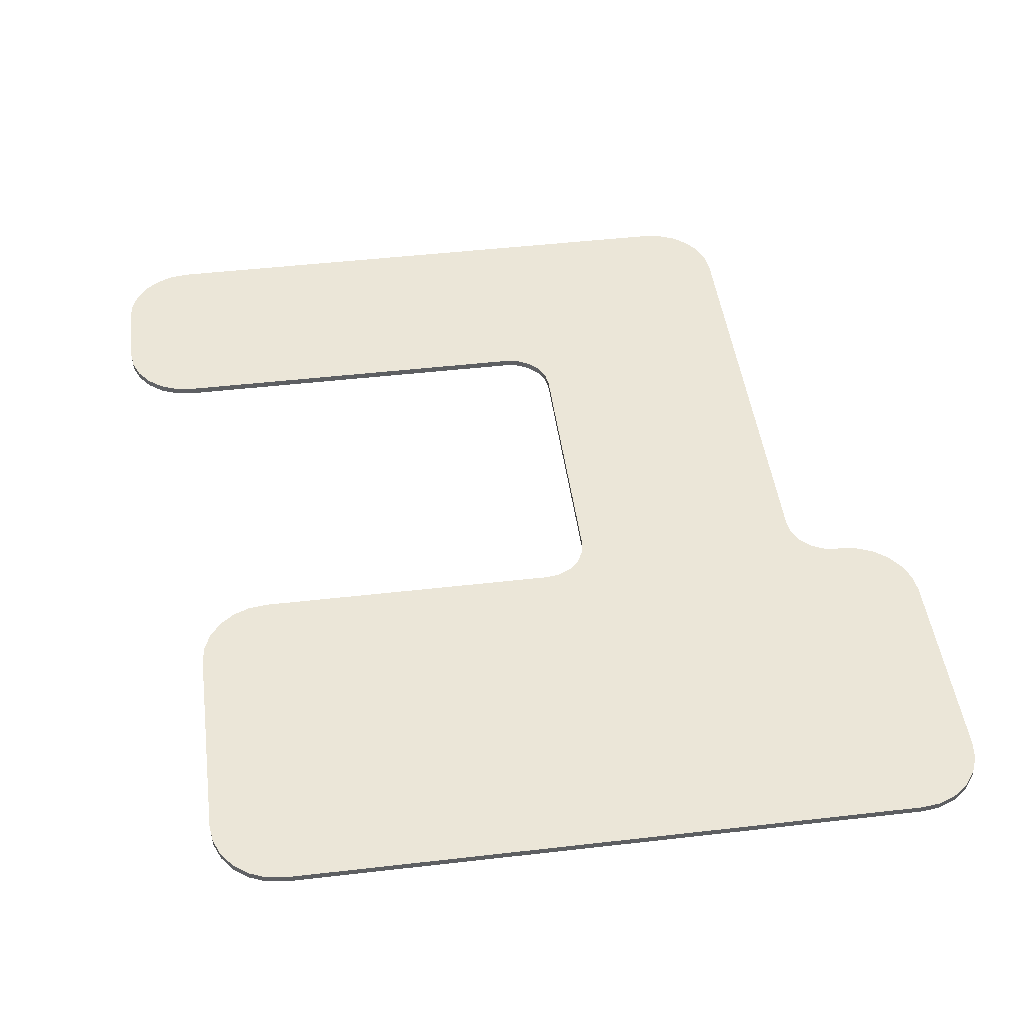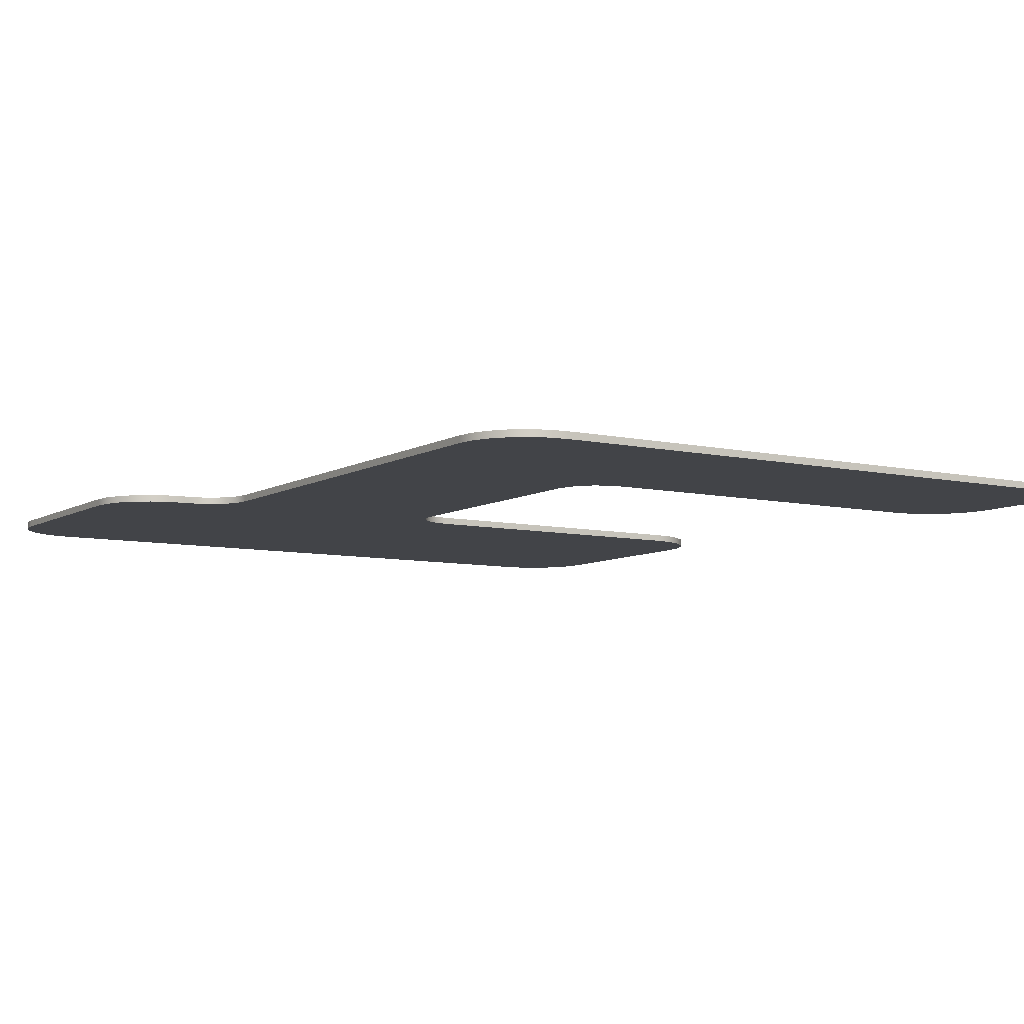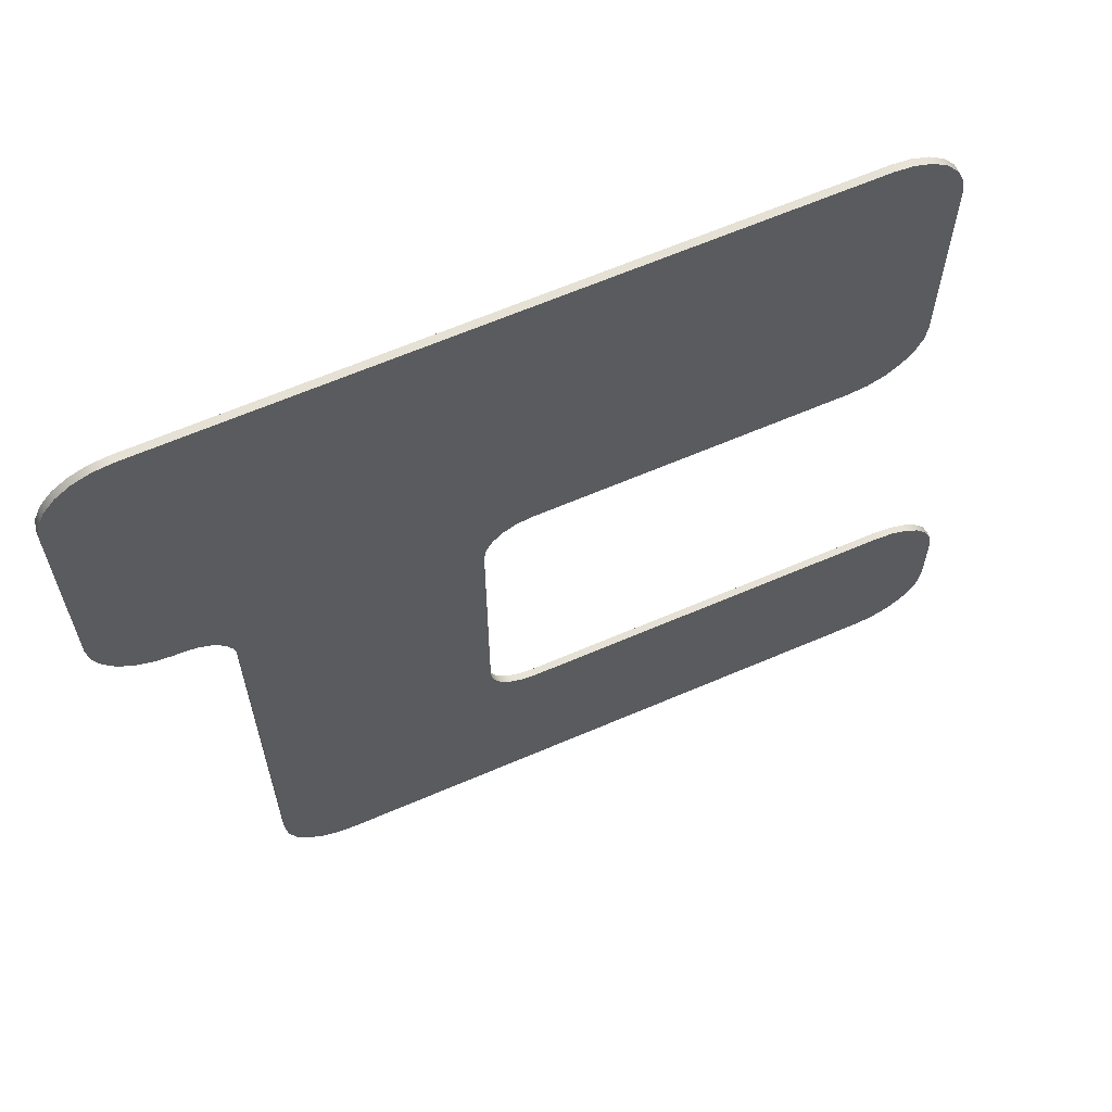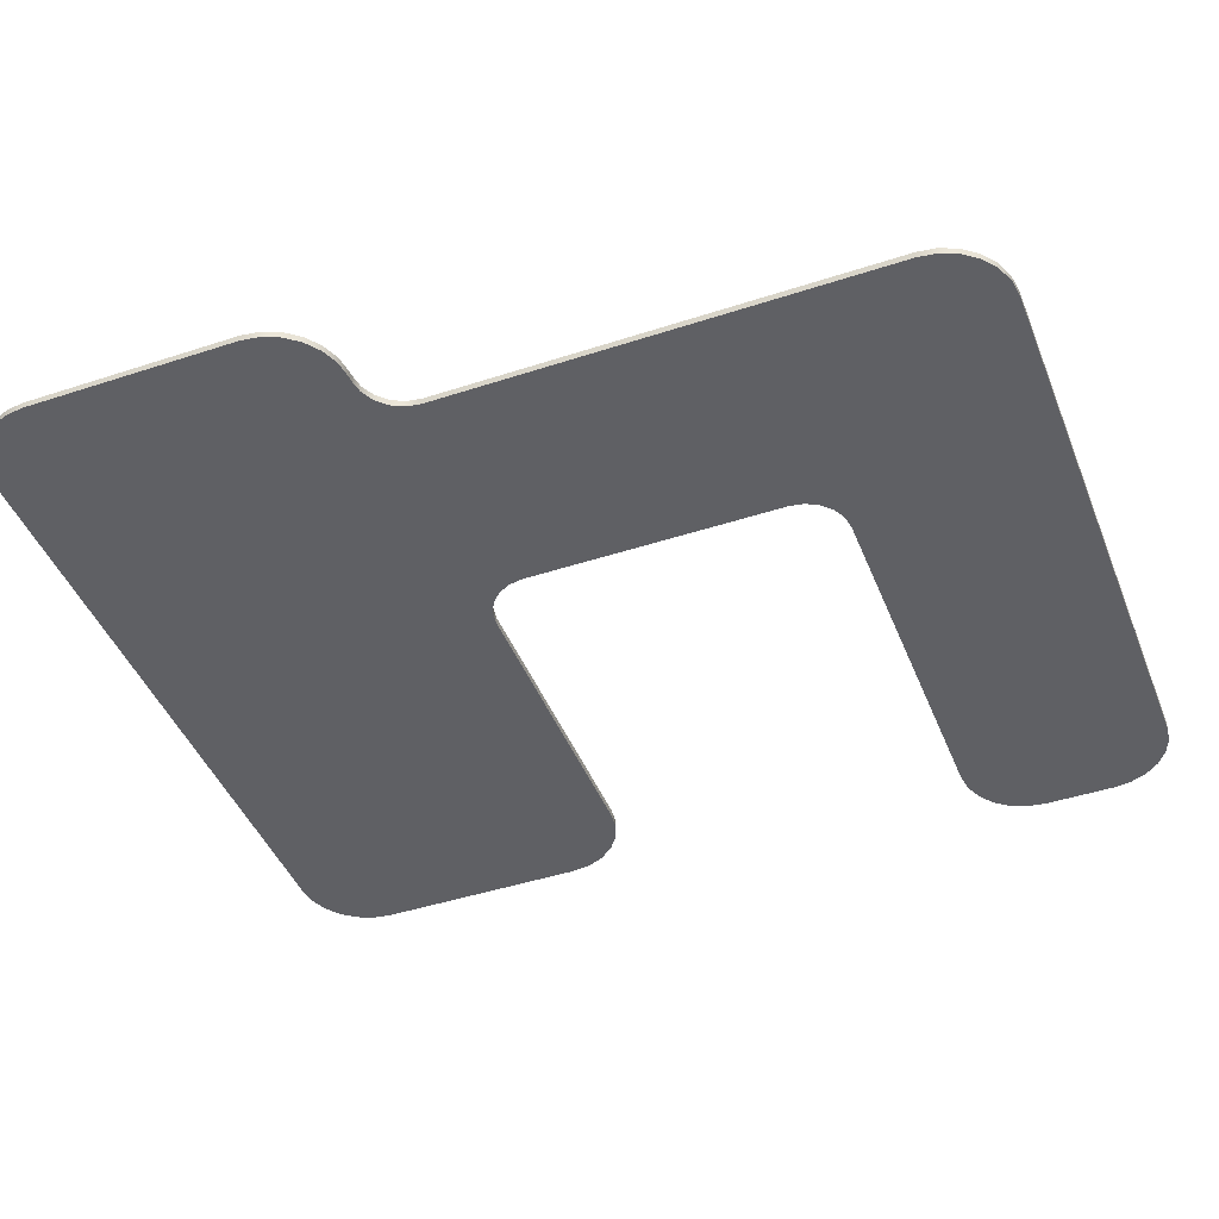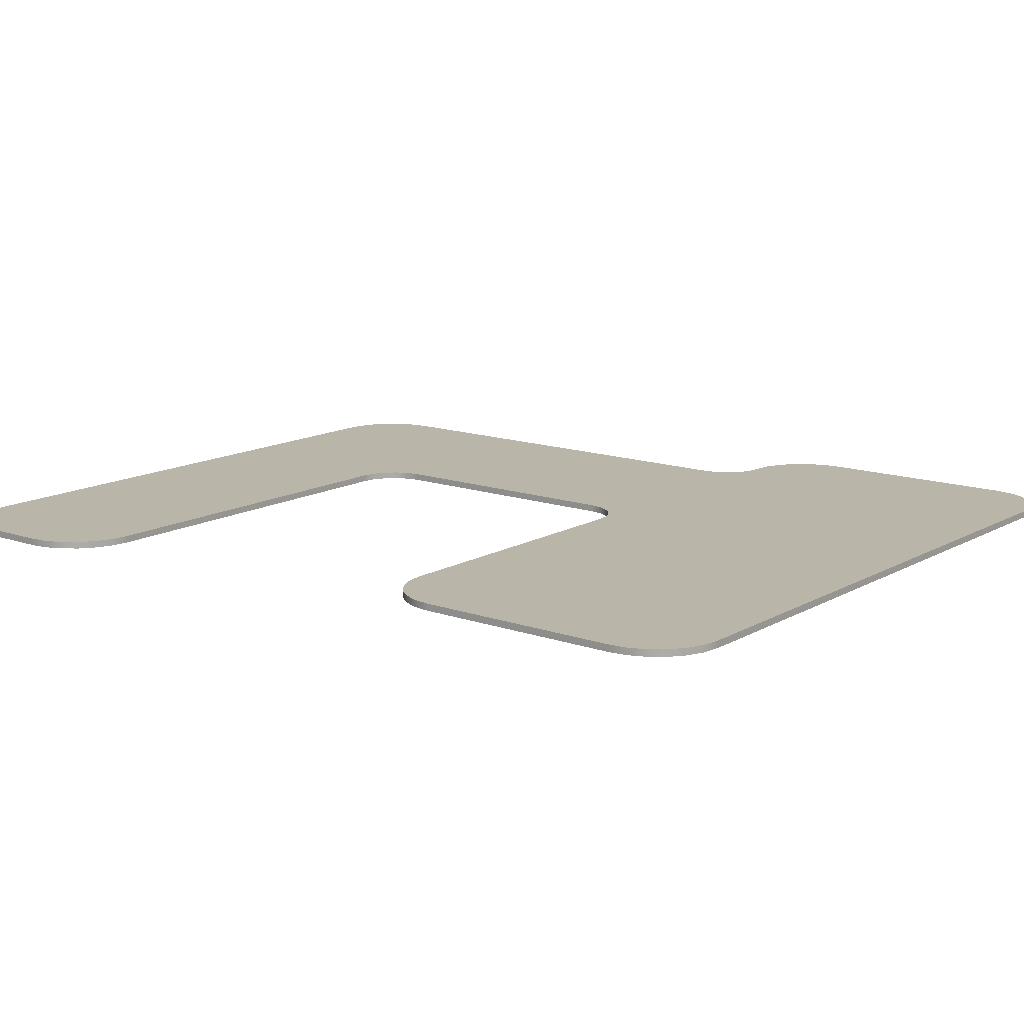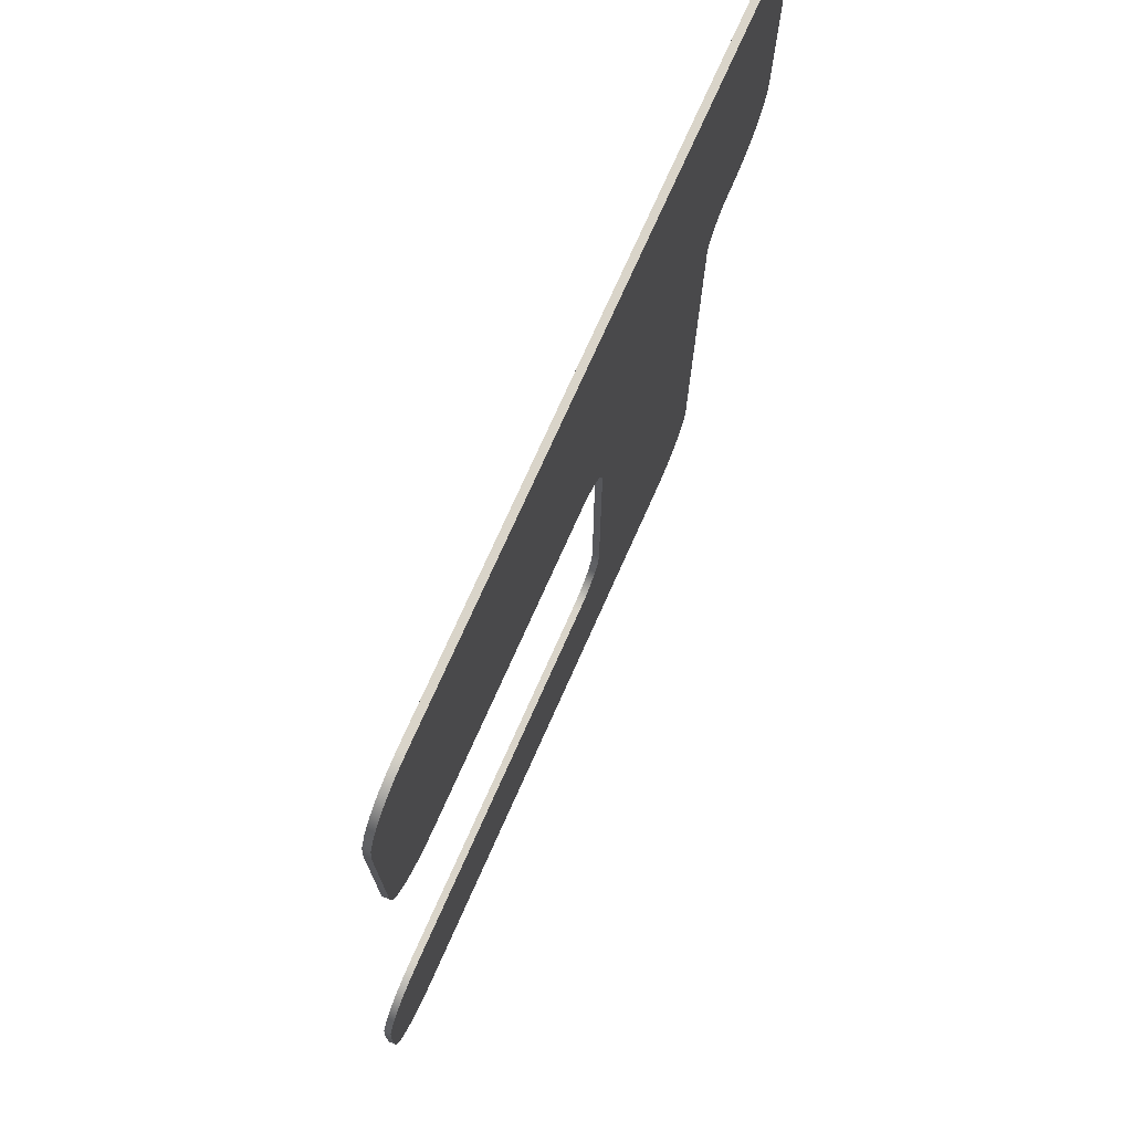
<metadata>
{"format":"obj","ext":"obj","renderer":"f3d","projection":"perspective","resolution":1024,"background":"white","views":[{"elev":46.5,"azim":-7.5,"up":"+Y"},{"elev":-7.7,"azim":147.6,"up":"+Y"},{"elev":64.5,"azim":156.6,"up":"+Z"},{"elev":-44.3,"azim":111.0,"up":"+Y"},{"elev":13.6,"azim":-51.7,"up":"+Y"},{"elev":74.9,"azim":-65.9,"up":"+Z"}]}
</metadata>
<code>
v 1.286 0 -0.65
v 1.286 0 -7
v 1.286 0.1 -7
v 1.286 0.1 -0.65
v 1.936 0 3.331e-16
v 1.735 0 -0.03181
v 1.554 0 -0.1241
v 1.41 0 -0.2679
v 1.317 0 -0.4491
v 1.286 0 -0.65
v 1.286 0.1 -0.65
v 1.317 0.1 -0.4491
v 1.41 0.1 -0.2679
v 1.554 0.1 -0.1241
v 1.735 0.1 -0.03181
v 1.936 0.1 0
v 2 0 4.441e-16
v 1.936 0 3.331e-16
v 1.936 0.1 0
v 2 0.1 0
v 3 0 1
v 2.966 0 0.7412
v 2.866 0 0.5
v 2.707 0 0.2929
v 2.5 0 0.134
v 2.259 0 0.03407
v 2 0 4.441e-16
v 2 0.1 0
v 2.259 0.1 0.03407
v 2.5 0.1 0.134
v 2.707 0.1 0.2929
v 2.866 0.1 0.5
v 2.966 0.1 0.7412
v 3 0.1 1
v 3 0 4
v 3 0 1
v 3 0.1 1
v 3 0.1 4
v 2 0 5
v 2.259 0 4.966
v 2.5 0 4.866
v 2.707 0 4.707
v 2.866 0 4.5
v 2.966 0 4.259
v 3 0 4
v 3 0.1 4
v 2.966 0.1 4.259
v 2.866 0.1 4.5
v 2.707 0.1 4.707
v 2.5 0.1 4.866
v 2.259 0.1 4.966
v 2 0.1 5
v -7 0 5
v 2 0 5
v 2 0.1 5
v -7 0.1 5
v -8 0 4
v -7.966 0 4.259
v -7.866 0 4.5
v -7.707 0 4.707
v -7.5 0 4.866
v -7.259 0 4.966
v -7 0 5
v -7 0.1 5
v -7.259 0.1 4.966
v -7.5 0.1 4.866
v -7.707 0.1 4.707
v -7.866 0.1 4.5
v -7.966 0.1 4.259
v -8 0.1 4
v -8 0 1
v -8 0 4
v -8 0.1 4
v -8 0.1 1
v -7 0 1.11e-16
v -7.259 0 0.03407
v -7.5 0 0.134
v -7.707 0 0.2929
v -7.866 0 0.5
v -7.966 0 0.7412
v -8 0 1
v -8 0.1 1
v -7.966 0.1 0.7412
v -7.866 0.1 0.5
v -7.707 0.1 0.2929
v -7.5 0.1 0.134
v -7.259 0.1 0.03407
v -7 0.1 0
v -2.65 0 -4.441e-16
v -7 0 1.11e-16
v -7 0.1 0
v -2.65 0.1 0
v -2 0 -0.65
v -2.032 0 -0.4491
v -2.124 0 -0.2679
v -2.268 0 -0.1241
v -2.449 0 -0.03181
v -2.65 0 -4.441e-16
v -2.65 0.1 0
v -2.449 0.1 -0.03181
v -2.268 0.1 -0.1241
v -2.124 0.1 -0.2679
v -2.032 0.1 -0.4491
v -2 0.1 -0.65
v -2 0 -4.35
v -2 0 -0.65
v -2 0.1 -0.65
v -2 0.1 -4.35
v -2.65 0 -5
v -2.449 0 -4.968
v -2.268 0 -4.876
v -2.124 0 -4.732
v -2.032 0 -4.551
v -2 0 -4.35
v -2 0.1 -4.35
v -2.032 0.1 -4.551
v -2.124 0.1 -4.732
v -2.268 0.1 -4.876
v -2.449 0.1 -4.968
v -2.65 0.1 -5
v -8 0 -5
v -2.65 0 -5
v -2.65 0.1 -5
v -8 0.1 -5
v -9 0 -6
v -8.966 0 -5.741
v -8.866 0 -5.5
v -8.707 0 -5.293
v -8.5 0 -5.134
v -8.259 0 -5.034
v -8 0 -5
v -8 0.1 -5
v -8.259 0.1 -5.034
v -8.5 0.1 -5.134
v -8.707 0.1 -5.293
v -8.866 0.1 -5.5
v -8.966 0.1 -5.741
v -9 0.1 -6
v -9 0 -7
v -9 0 -6
v -9 0.1 -6
v -9 0.1 -7
v -8 0 -8
v -8.259 0 -7.966
v -8.5 0 -7.866
v -8.707 0 -7.707
v -8.866 0 -7.5
v -8.966 0 -7.259
v -9 0 -7
v -9 0.1 -7
v -8.966 0.1 -7.259
v -8.866 0.1 -7.5
v -8.707 0.1 -7.707
v -8.5 0.1 -7.866
v -8.259 0.1 -7.966
v -8 0.1 -8
v 0.2856 0 -8
v -8 0 -8
v -8 0.1 -8
v 0.2856 0.1 -8
v 1.286 0 -7
v 1.252 0 -7.259
v 1.152 0 -7.5
v 0.9927 0 -7.707
v 0.7856 0 -7.866
v 0.5444 0 -7.966
v 0.2856 0 -8
v 0.2856 0.1 -8
v 0.5444 0.1 -7.966
v 0.7856 0.1 -7.866
v 0.9927 0.1 -7.707
v 1.152 0.1 -7.5
v 1.252 0.1 -7.259
v 1.286 0.1 -7
v 1.286 0.1 -7
v 1.252 0.1 -7.259
v 1.152 0.1 -7.5
v 0.9927 0.1 -7.707
v 0.7856 0.1 -7.866
v 0.5444 0.1 -7.966
v 0.2856 0.1 -8
v -8 0.1 -8
v -8.259 0.1 -7.966
v -8.5 0.1 -7.866
v -8.707 0.1 -7.707
v -8.866 0.1 -7.5
v -8.966 0.1 -7.259
v -9 0.1 -7
v -9 0.1 -6
v -8.966 0.1 -5.741
v -8.866 0.1 -5.5
v -8.707 0.1 -5.293
v -8.5 0.1 -5.134
v -8.259 0.1 -5.034
v -8 0.1 -5
v -2.65 0.1 -5
v -2.449 0.1 -4.968
v -2.268 0.1 -4.876
v -2.124 0.1 -4.732
v -2.032 0.1 -4.551
v -2 0.1 -4.35
v -2 0.1 -0.65
v -2.032 0.1 -0.4491
v -2.124 0.1 -0.2679
v -2.268 0.1 -0.1241
v -2.449 0.1 -0.03181
v -2.65 0.1 0
v -7 0.1 0
v -7.259 0.1 0.03407
v -7.5 0.1 0.134
v -7.707 0.1 0.2929
v -7.866 0.1 0.5
v -7.966 0.1 0.7412
v -8 0.1 1
v -8 0.1 4
v -7.966 0.1 4.259
v -7.866 0.1 4.5
v -7.707 0.1 4.707
v -7.5 0.1 4.866
v -7.259 0.1 4.966
v -7 0.1 5
v 2 0.1 5
v 2.259 0.1 4.966
v 2.5 0.1 4.866
v 2.707 0.1 4.707
v 2.866 0.1 4.5
v 2.966 0.1 4.259
v 3 0.1 4
v 3 0.1 1
v 2.966 0.1 0.7412
v 2.866 0.1 0.5
v 2.707 0.1 0.2929
v 2.5 0.1 0.134
v 2.259 0.1 0.03407
v 2 0.1 0
v 1.936 0.1 0
v 1.735 0.1 -0.03181
v 1.554 0.1 -0.1241
v 1.41 0.1 -0.2679
v 1.317 0.1 -0.4491
v 1.286 0.1 -0.65
v 0.2856 0 -8
v 0.5444 0 -7.966
v 0.7856 0 -7.866
v 0.9927 0 -7.707
v 1.152 0 -7.5
v 1.252 0 -7.259
v 1.286 0 -7
v 1.286 0 -0.65
v 1.317 0 -0.4491
v 1.41 0 -0.2679
v 1.554 0 -0.1241
v 1.735 0 -0.03181
v 1.936 0 3.331e-16
v 2 0 4.441e-16
v 2.259 0 0.03407
v 2.5 0 0.134
v 2.707 0 0.2929
v 2.866 0 0.5
v 2.966 0 0.7412
v 3 0 1
v 3 0 4
v 2.966 0 4.259
v 2.866 0 4.5
v 2.707 0 4.707
v 2.5 0 4.866
v 2.259 0 4.966
v 2 0 5
v -7 0 5
v -7.259 0 4.966
v -7.5 0 4.866
v -7.707 0 4.707
v -7.866 0 4.5
v -7.966 0 4.259
v -8 0 4
v -8 0 1
v -7.966 0 0.7412
v -7.866 0 0.5
v -7.707 0 0.2929
v -7.5 0 0.134
v -7.259 0 0.03407
v -7 0 1.11e-16
v -2.65 0 -4.441e-16
v -2.449 0 -0.03181
v -2.268 0 -0.1241
v -2.124 0 -0.2679
v -2.032 0 -0.4491
v -2 0 -0.65
v -2 0 -4.35
v -2.032 0 -4.551
v -2.124 0 -4.732
v -2.268 0 -4.876
v -2.449 0 -4.968
v -2.65 0 -5
v -8 0 -5
v -8.259 0 -5.034
v -8.5 0 -5.134
v -8.707 0 -5.293
v -8.866 0 -5.5
v -8.966 0 -5.741
v -9 0 -6
v -9 0 -7
v -8.966 0 -7.259
v -8.866 0 -7.5
v -8.707 0 -7.707
v -8.5 0 -7.866
v -8.259 0 -7.966
v -8 0 -8
g 5dbe5cfe-e2a9-11ea-9496-54bf646e7e1f
f 1 2 4
f 4 2 3
g 5dbeab18-e2a9-11ea-8de7-54bf646e7e1f
f 16 5 15
f 15 5 6
f 15 6 14
f 14 6 7
f 14 7 13
f 13 7 8
f 13 8 12
f 12 8 9
f 12 9 11
f 11 9 10
g 5dbf2068-e2a9-11ea-933a-54bf646e7e1f
f 17 18 20
f 20 18 19
g 5dbf6e7a-e2a9-11ea-a26a-54bf646e7e1f
f 34 21 33
f 33 21 22
f 33 22 32
f 32 22 23
f 32 23 31
f 31 23 24
f 31 24 30
f 30 24 25
f 30 25 29
f 29 25 26
f 29 26 28
f 28 26 27
g 5dbfe3da-e2a9-11ea-b212-54bf646e7e1f
f 35 36 38
f 38 36 37
g 5dc058e2-e2a9-11ea-a986-54bf646e7e1f
f 52 39 51
f 51 39 40
f 51 40 50
f 50 40 41
f 50 41 49
f 49 41 42
f 49 42 48
f 48 42 43
f 48 43 47
f 47 43 44
f 47 44 46
f 46 44 45
g 5dc0ce12-e2a9-11ea-a6b3-54bf646e7e1f
f 53 54 56
f 56 54 55
g 5dc14342-e2a9-11ea-9bd8-54bf646e7e1f
f 70 57 69
f 69 57 58
f 69 58 68
f 68 58 59
f 68 59 67
f 67 59 60
f 67 60 66
f 66 60 61
f 66 61 65
f 65 61 62
f 65 62 64
f 64 62 63
g 5dc1b862-e2a9-11ea-b9aa-54bf646e7e1f
f 71 72 74
f 74 72 73
g 5dc20686-e2a9-11ea-ba52-54bf646e7e1f
f 88 75 87
f 87 75 76
f 87 76 86
f 86 76 77
f 86 77 85
f 85 77 78
f 85 78 84
f 84 78 79
f 84 79 83
f 83 79 80
f 83 80 82
f 82 80 81
g 5dc27bb4-e2a9-11ea-956f-54bf646e7e1f
f 89 90 92
f 92 90 91
g 5dc2f0e2-e2a9-11ea-bb7f-54bf646e7e1f
f 104 93 103
f 103 93 94
f 103 94 102
f 102 94 95
f 102 95 101
f 101 95 96
f 101 96 100
f 100 96 97
f 100 97 99
f 99 97 98
g 5dc36608-e2a9-11ea-abf6-54bf646e7e1f
f 105 106 108
f 108 106 107
g 5dc3db3a-e2a9-11ea-b0ac-54bf646e7e1f
f 120 109 119
f 119 109 110
f 119 110 118
f 118 110 111
f 118 111 117
f 117 111 112
f 117 112 116
f 116 112 113
f 116 113 115
f 115 113 114
g 5dc4777a-e2a9-11ea-a060-54bf646e7e1f
f 121 122 124
f 124 122 123
g 5dc4ecd8-e2a9-11ea-98d3-54bf646e7e1f
f 138 125 137
f 137 125 126
f 137 126 136
f 136 126 127
f 136 127 135
f 135 127 128
f 135 128 134
f 134 128 129
f 134 129 133
f 133 129 130
f 133 130 132
f 132 130 131
g 5dc588f6-e2a9-11ea-bd1e-54bf646e7e1f
f 139 140 142
f 142 140 141
g 5dc5fe4c-e2a9-11ea-8020-54bf646e7e1f
f 156 143 155
f 155 143 144
f 155 144 154
f 154 144 145
f 154 145 153
f 153 145 146
f 153 146 152
f 152 146 147
f 152 147 151
f 151 147 148
f 151 148 150
f 150 148 149
g 5dc69a74-e2a9-11ea-b185-54bf646e7e1f
f 157 158 160
f 160 158 159
g 5dc736a6-e2a9-11ea-80de-54bf646e7e1f
f 174 161 173
f 173 161 162
f 173 162 172
f 172 162 163
f 172 163 171
f 171 163 164
f 171 164 170
f 170 164 165
f 170 165 169
f 169 165 166
f 169 166 168
f 168 166 167
g 5dc7d2e8-e2a9-11ea-b7e4-54bf646e7e1f
f 176 177 175
f 175 177 178
f 175 178 179
f 179 180 175
f 175 180 181
f 175 181 199
f 199 181 198
f 198 181 197
f 197 181 196
f 196 181 182
f 196 182 195
f 195 182 189
f 195 189 194
f 194 189 193
f 193 189 192
f 192 189 191
f 191 189 190
f 189 182 188
f 188 182 183
f 188 183 184
f 184 185 188
f 188 185 186
f 188 186 187
f 199 200 175
f 175 200 201
f 175 201 241
f 241 201 202
f 241 202 240
f 240 202 203
f 240 203 239
f 239 203 204
f 239 204 238
f 238 204 205
f 238 205 222
f 222 205 206
f 222 206 207
f 222 207 221
f 221 207 208
f 221 208 215
f 215 208 214
f 214 208 209
f 214 209 210
f 210 211 214
f 214 211 212
f 214 212 213
f 216 217 215
f 215 217 218
f 215 218 219
f 219 220 215
f 215 220 221
f 223 228 222
f 222 228 237
f 222 237 238
f 223 224 228
f 228 224 225
f 228 225 226
f 226 227 228
f 228 229 237
f 237 229 236
f 236 229 235
f 235 229 234
f 234 229 233
f 233 229 232
f 232 229 231
f 231 229 230
g 5dc8bd80-e2a9-11ea-aeb0-54bf646e7e1f
f 243 248 242
f 242 248 291
f 242 291 292
f 243 244 248
f 248 244 245
f 248 245 246
f 246 247 248
f 249 289 248
f 248 289 290
f 248 290 291
f 250 287 249
f 249 287 288
f 249 288 289
f 287 250 286
f 286 250 251
f 286 251 285
f 285 251 252
f 285 252 268
f 268 252 253
f 268 253 262
f 262 253 261
f 261 253 254
f 261 254 255
f 255 256 261
f 261 256 257
f 261 257 258
f 258 259 261
f 261 259 260
f 263 264 262
f 262 264 265
f 262 265 266
f 266 267 262
f 262 267 268
f 269 283 268
f 268 283 284
f 268 284 285
f 270 275 269
f 269 275 282
f 269 282 283
f 270 271 275
f 275 271 272
f 275 272 273
f 273 274 275
f 275 276 282
f 282 276 281
f 281 276 280
f 280 276 279
f 279 276 278
f 278 276 277
f 292 293 242
f 242 293 294
f 242 294 308
f 308 294 295
f 308 295 301
f 301 295 296
f 301 296 297
f 297 298 301
f 301 298 299
f 301 299 300
f 301 302 308
f 308 302 307
f 307 302 306
f 306 302 305
f 305 302 304
f 304 302 303

</code>
